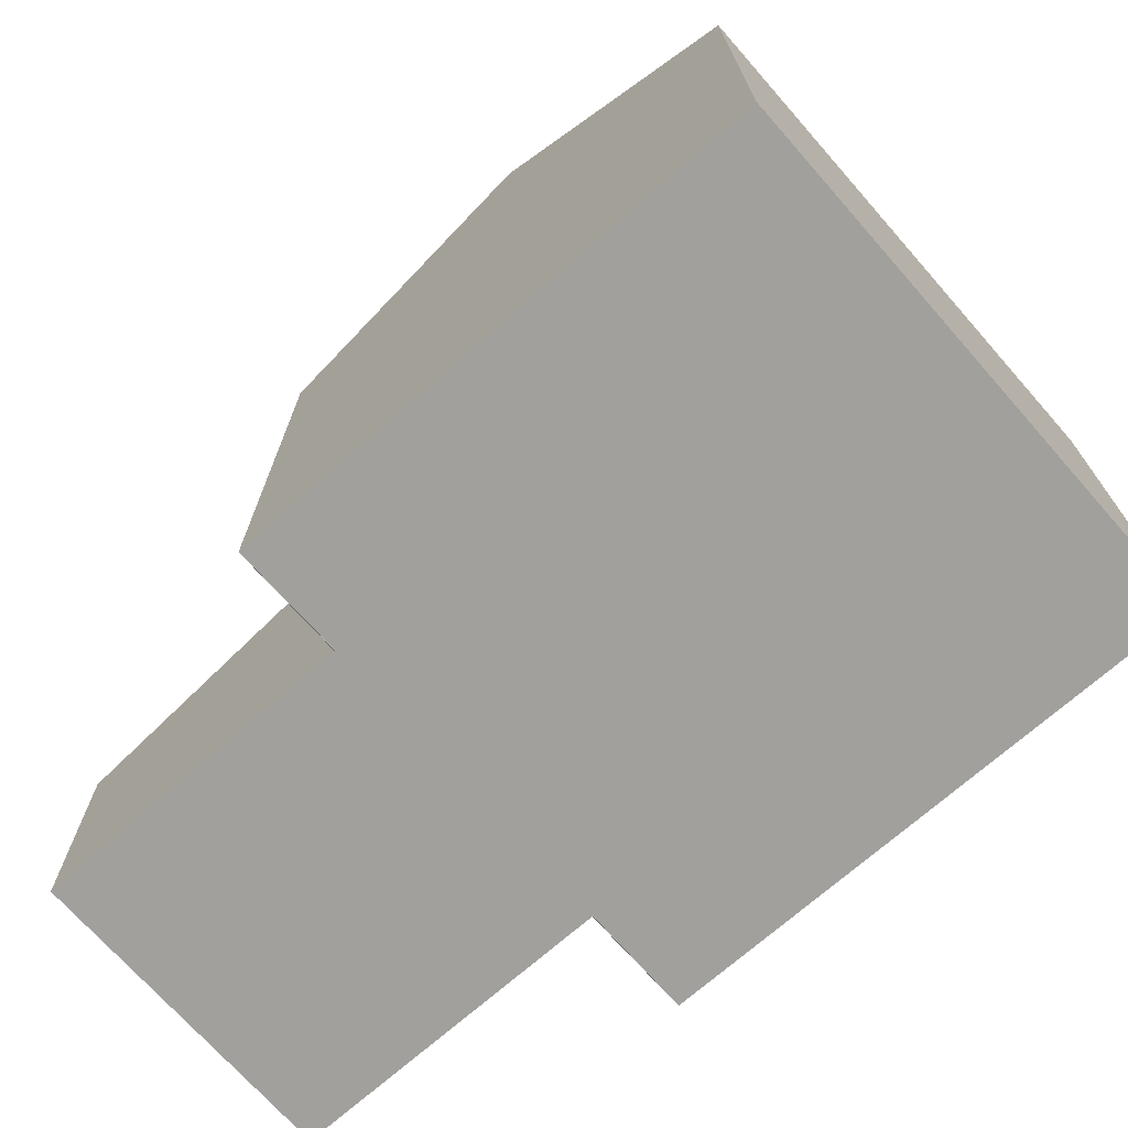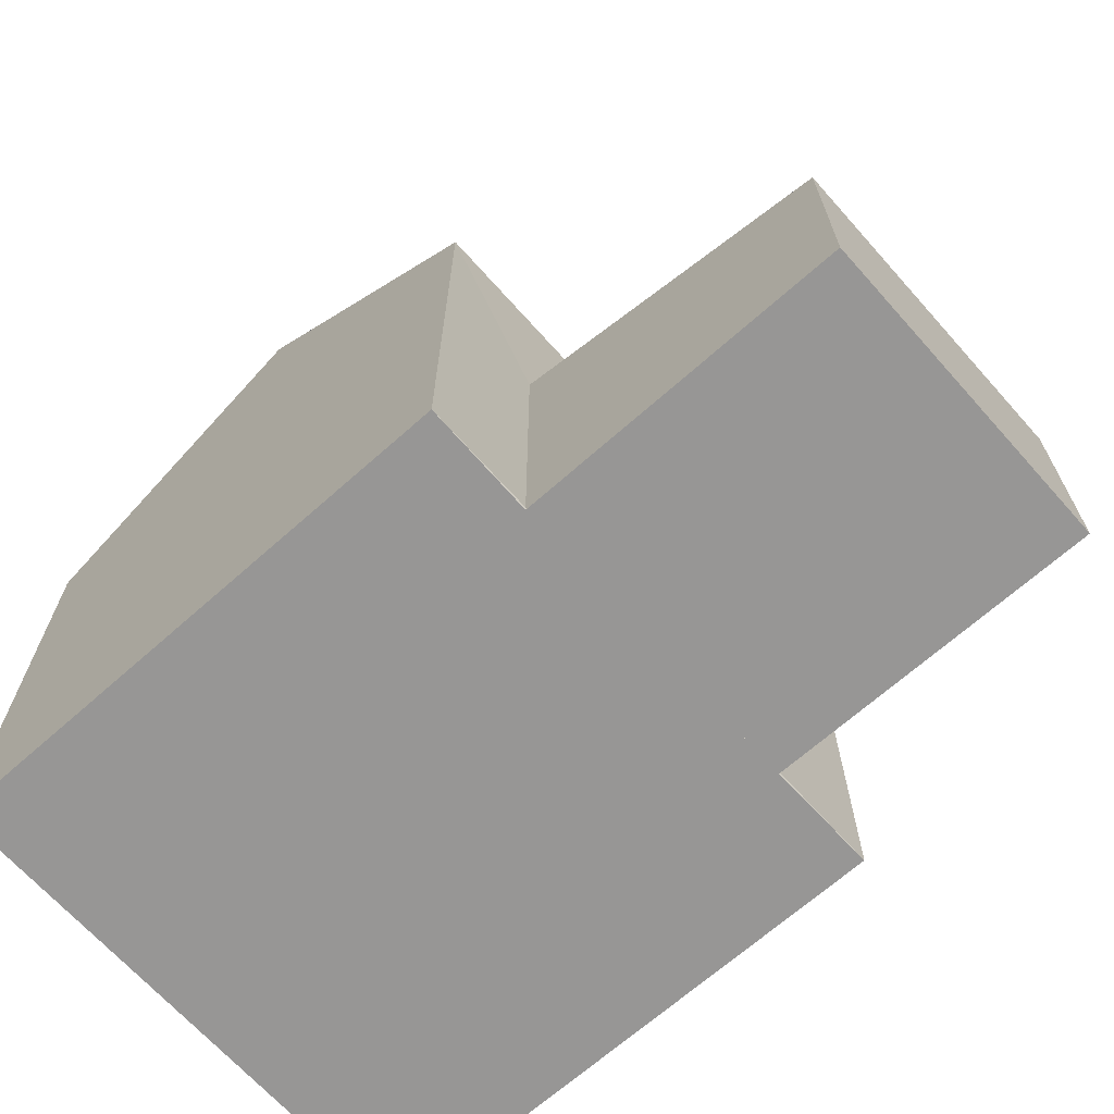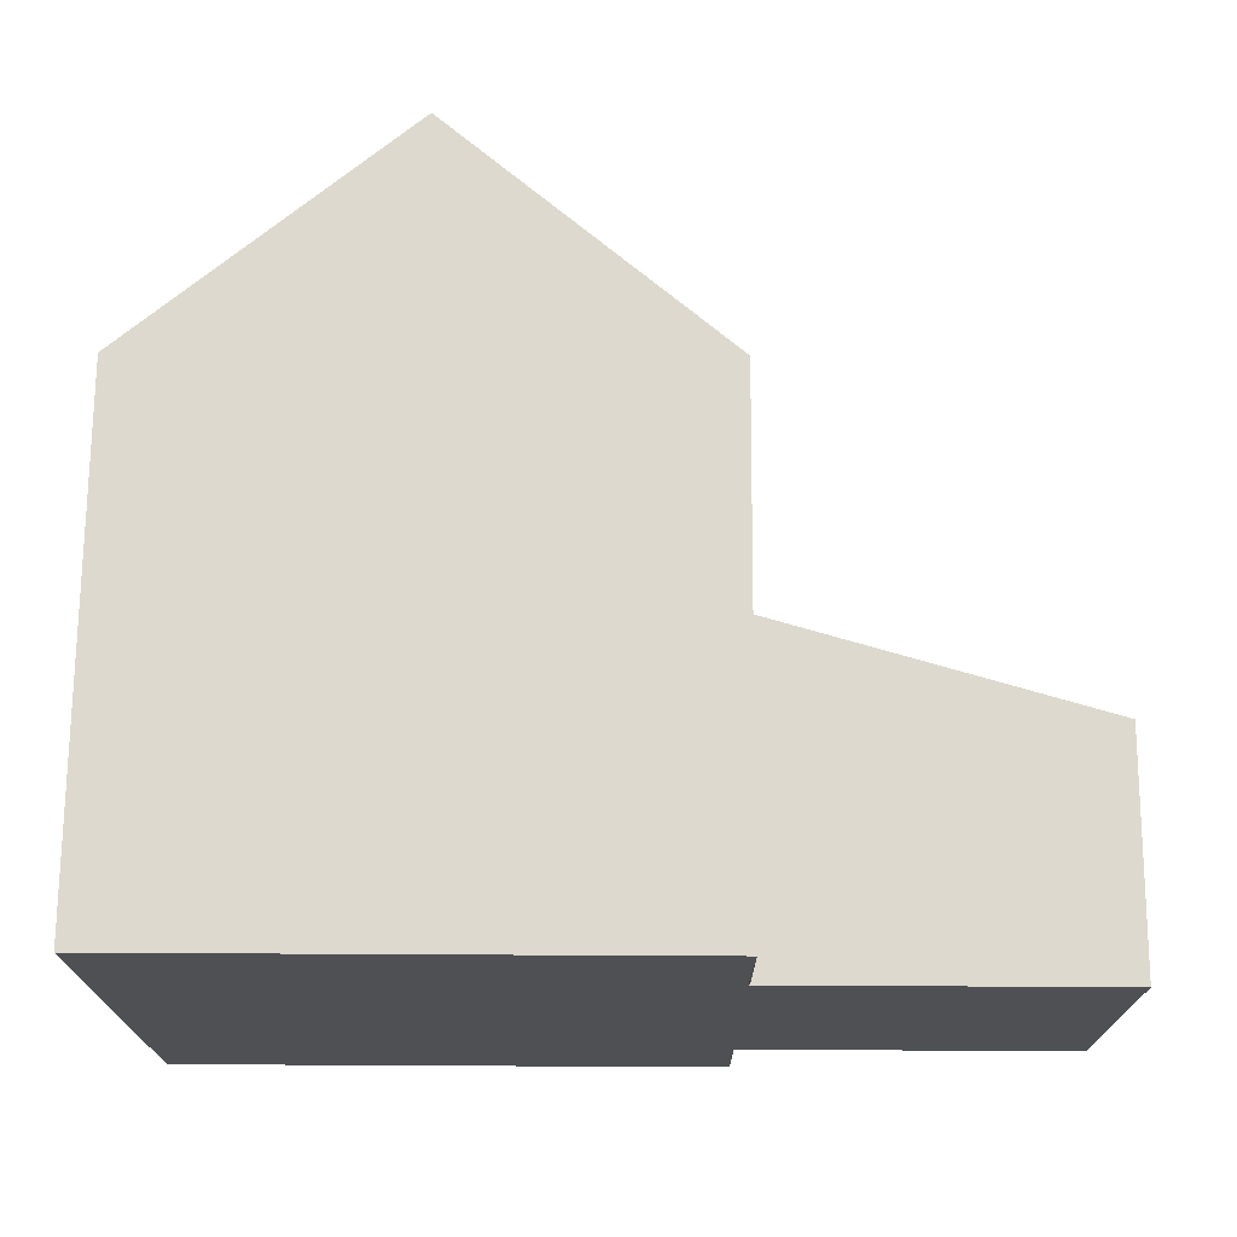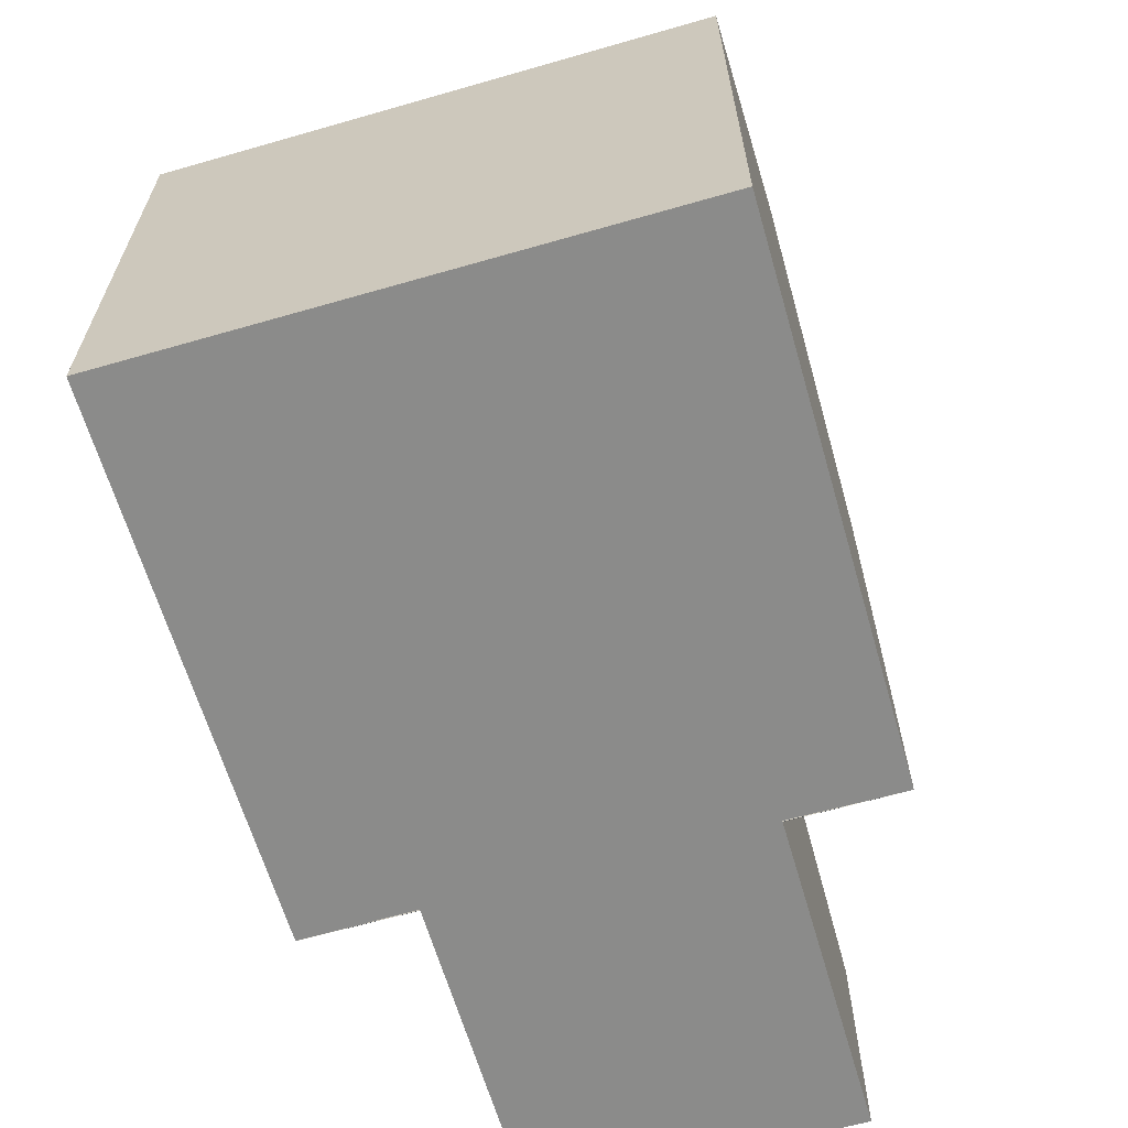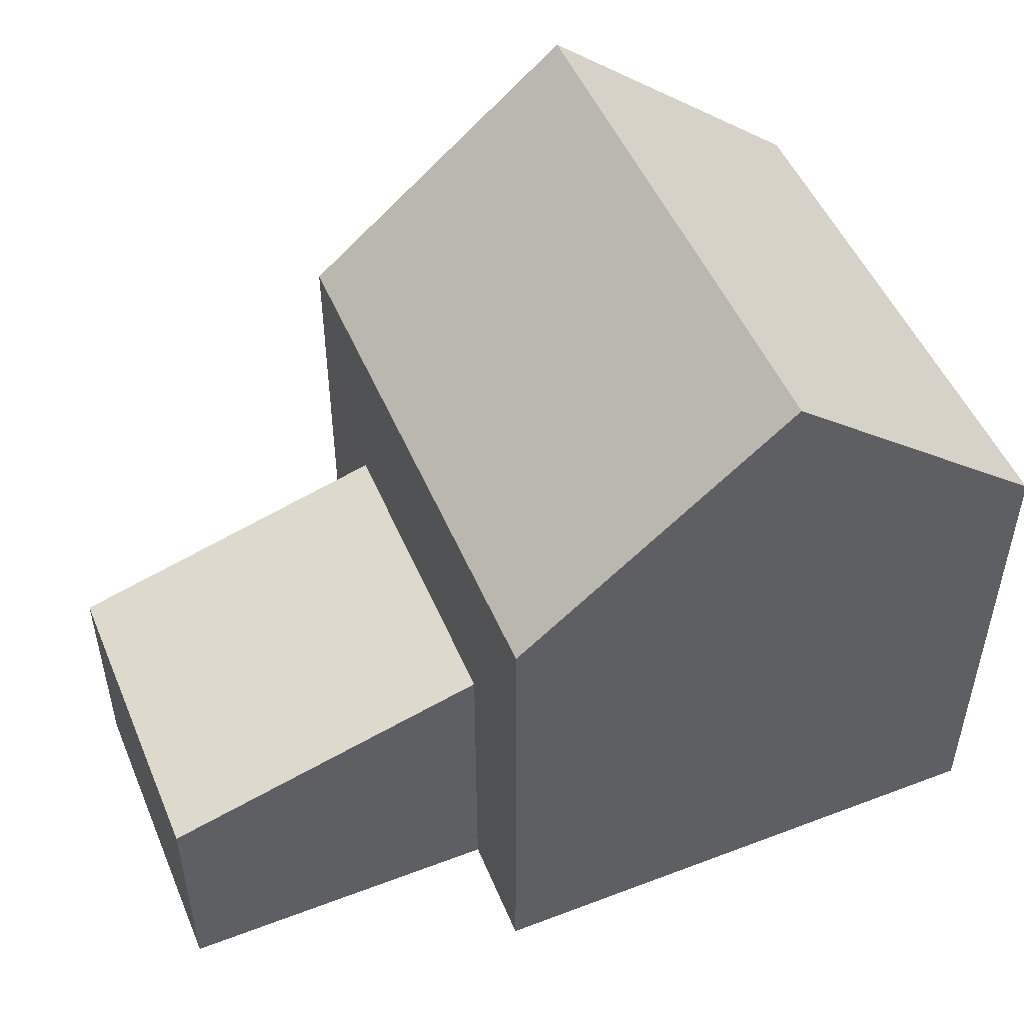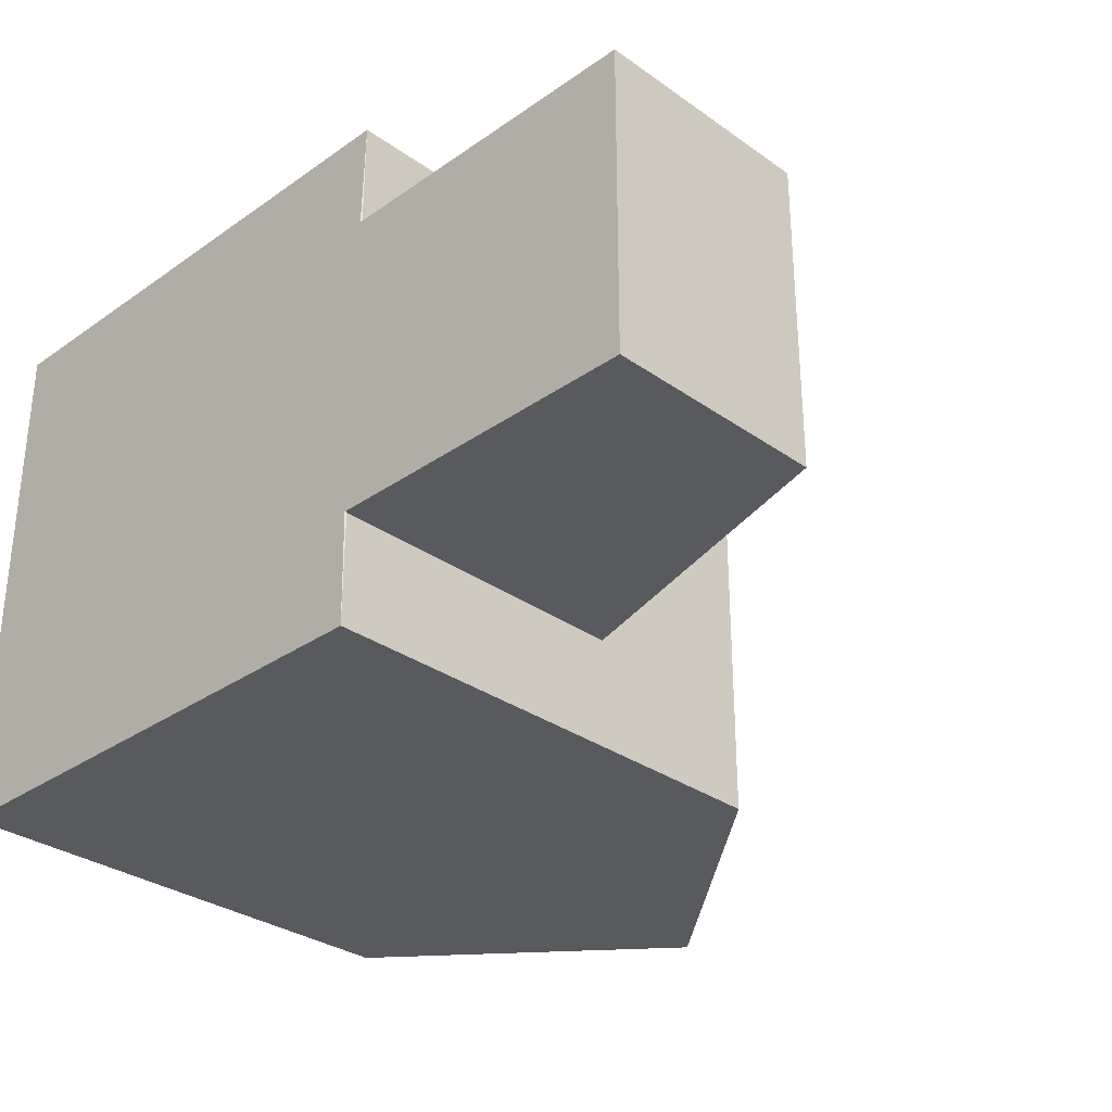
<metadata>
{"format":"obj","ext":"obj","renderer":"f3d","projection":"perspective","resolution":1024,"background":"white","views":[{"elev":-71.6,"azim":-138.6,"up":"+Y"},{"elev":-67.8,"azim":41.7,"up":"+Y"},{"elev":71.5,"azim":0.3,"up":"+Z"},{"elev":-63.7,"azim":-73.8,"up":"+Y"},{"elev":50.4,"azim":157.4,"up":"+Y"},{"elev":-31.2,"azim":44.8,"up":"+Z"}]}
</metadata>
<code>
o Cube_Cube.005
v -2.276 -0.1213 2.276
v -2.276 4.115 2.276
v -2.276 -0.1213 -2.276
v -2.276 4.115 -2.276
v 2.276 -0.1213 2.276
v 2.276 4.115 2.276
v 2.276 -0.1213 -2.276
v 2.276 4.115 -2.276
v 0 -0.1213 -2.276
v 0 6.012 -2.276
v 0 -0.1213 2.276
v 0 6.012 2.276
v 2.266 2.548 -1.333
v 2.266 -0.1328 -1.333
v 2.266 -0.1328 1.333
v 2.266 2.548 1.333
v 5.001 1.766 -1.333
v 5.001 -0.1328 -1.333
v 5.001 -0.1328 1.333
v 5.001 1.766 1.333
f 1 2 4 3
f 9 10 8 7
f 6 5 15 16
f 11 12 2 1
f 9 7 5 11
f 3 9 11 1
f 5 6 12 11
f 3 4 10 9
f 5 7 14 15
f 8 6 16 13
f 7 8 13 14
f 18 17 20 19
f 14 13 17 18
f 16 15 19 20
f 15 14 18 19
f 10 4 2 12
f 8 10 12 6
f 13 16 20 17

</code>
